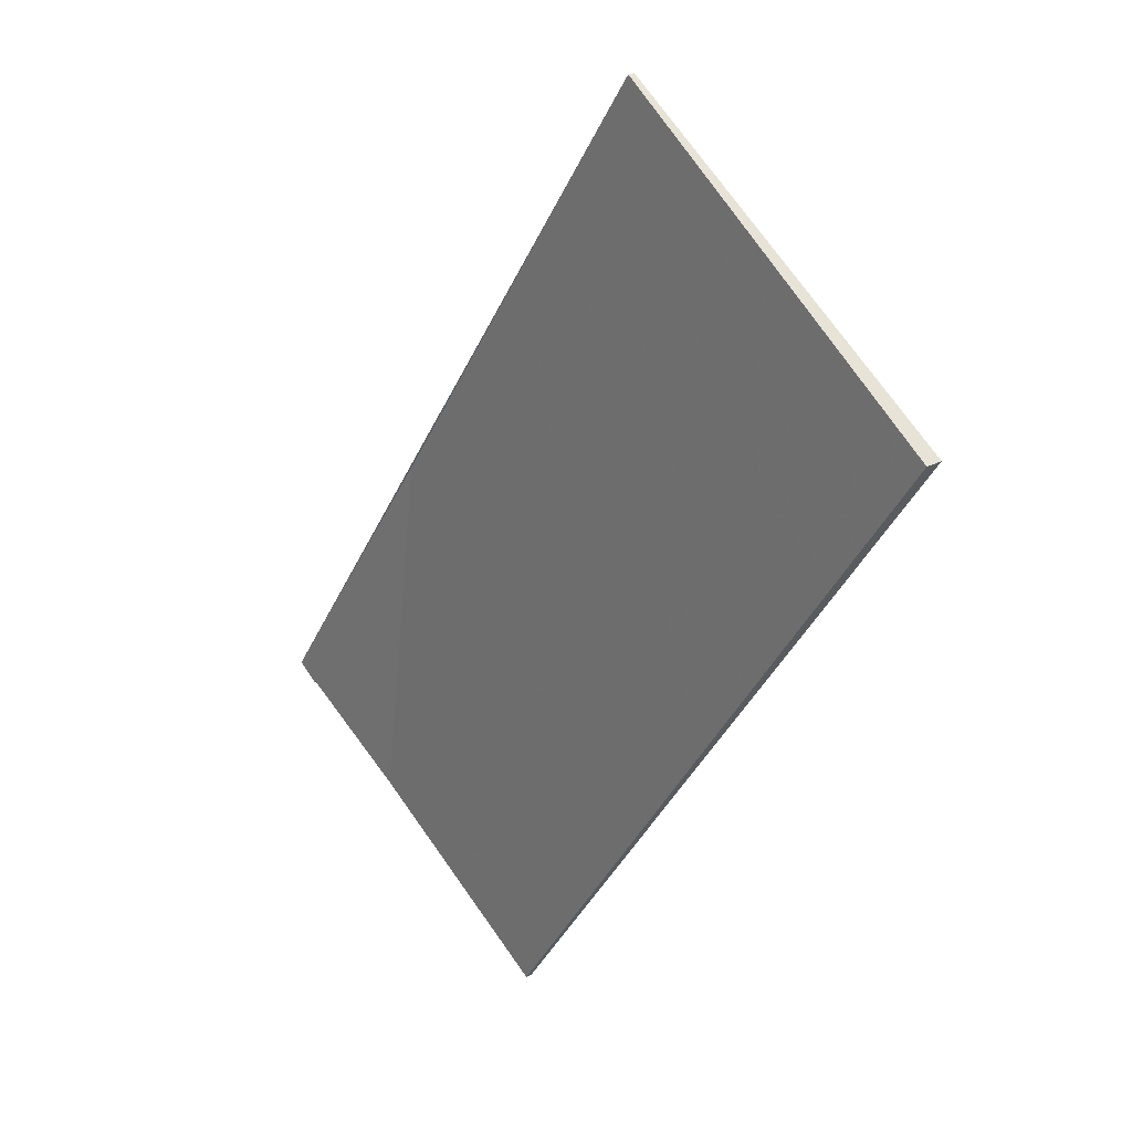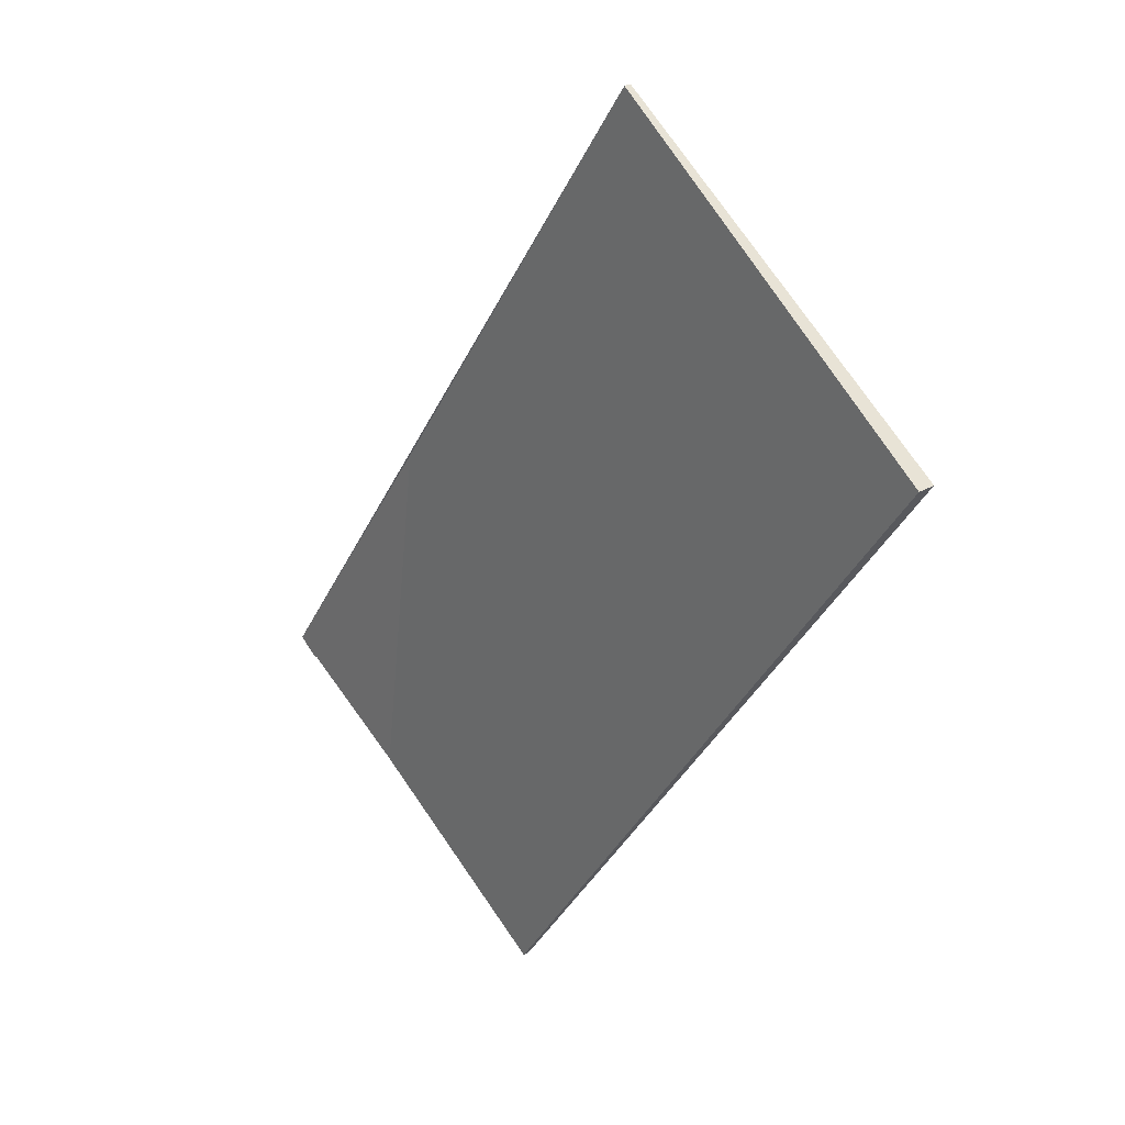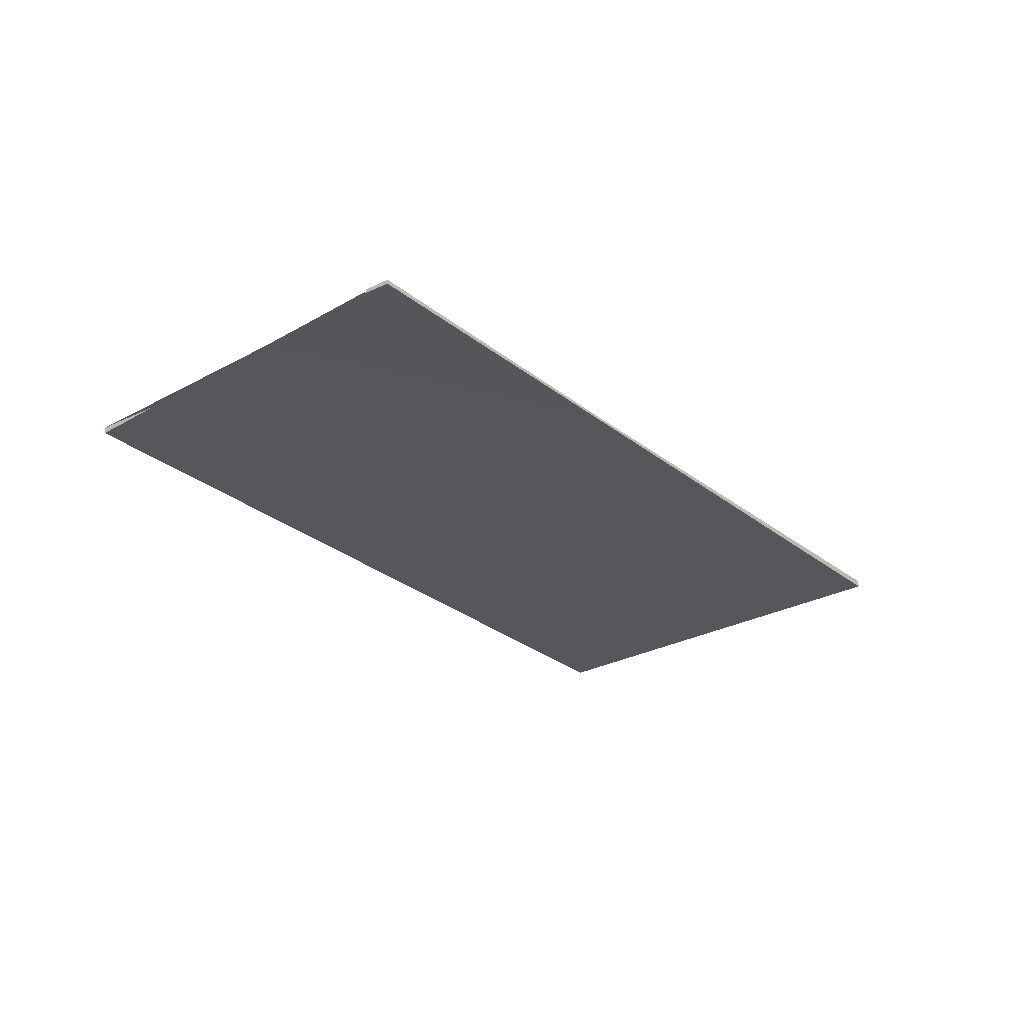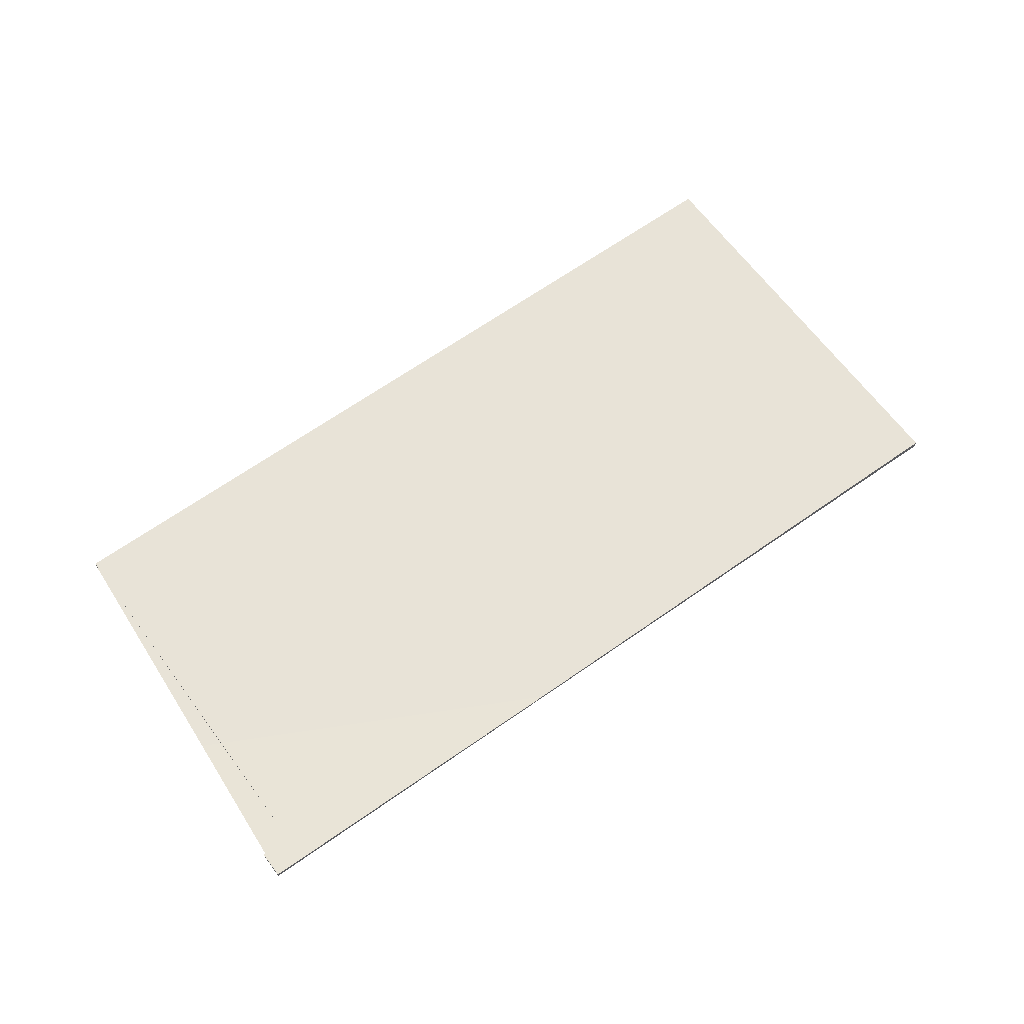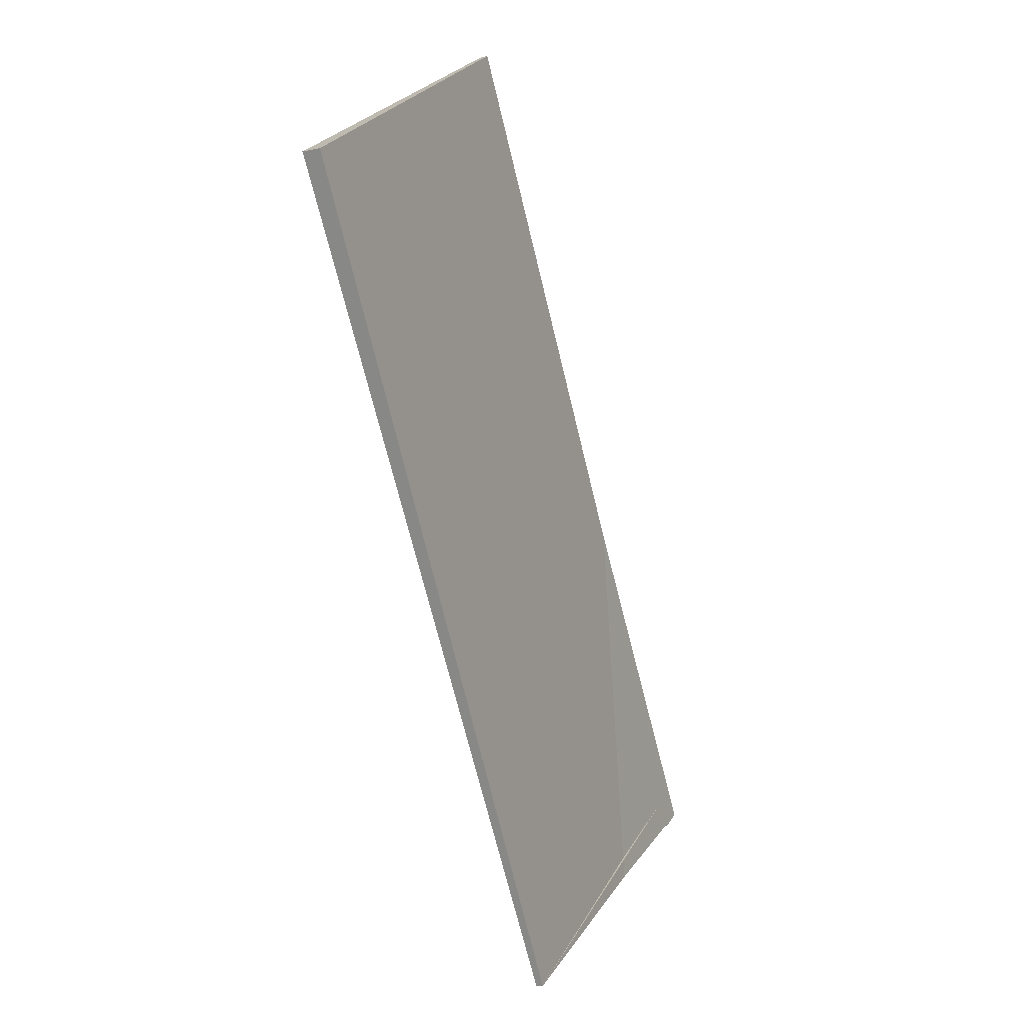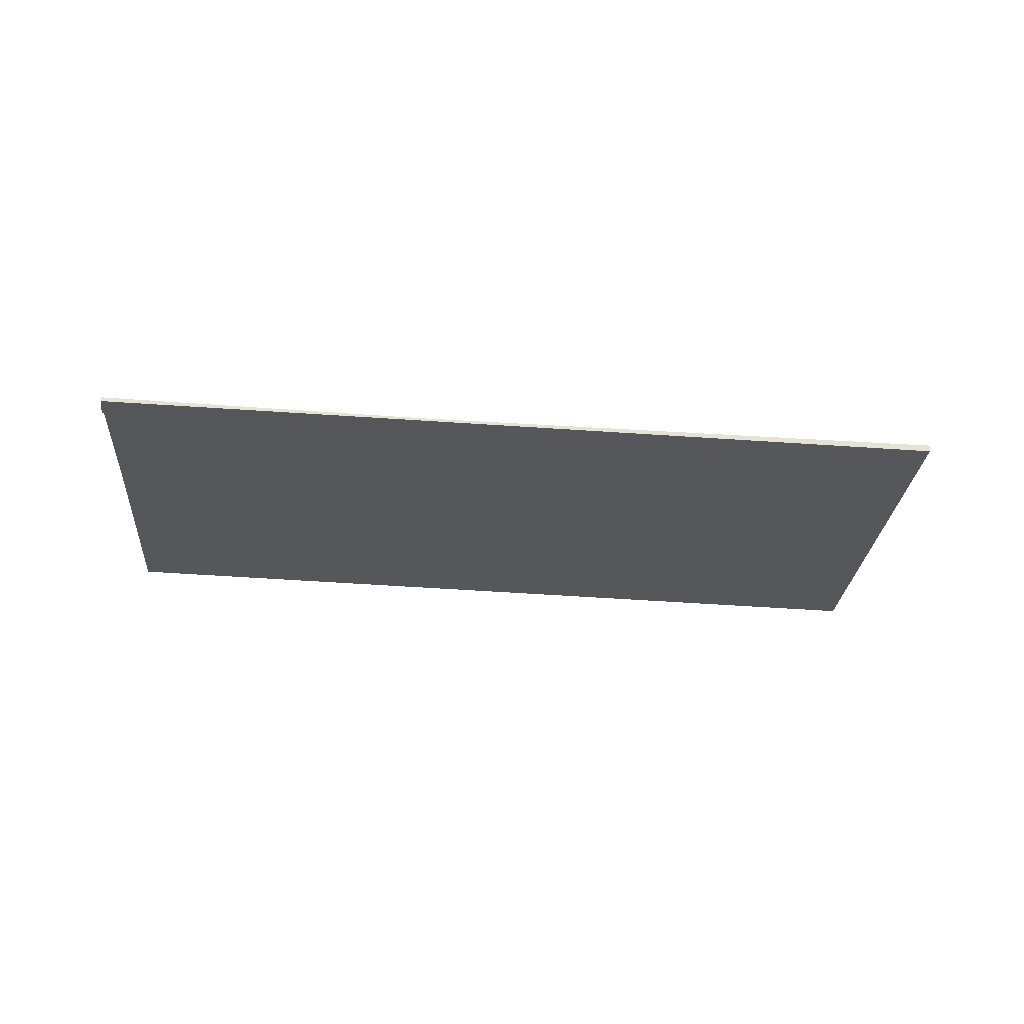
<metadata>
{"format":"obj","ext":"obj","renderer":"f3d","projection":"perspective","resolution":1024,"background":"white","views":[{"elev":23.7,"azim":-132.1,"up":"+Y"},{"elev":26.8,"azim":-131.7,"up":"+Y"},{"elev":-25.6,"azim":73.0,"up":"+Z"},{"elev":62.3,"azim":88.8,"up":"+Z"},{"elev":-15.1,"azim":-65.8,"up":"+Y"},{"elev":-25.1,"azim":118.3,"up":"+Z"}]}
</metadata>
<code>
v -2377 -1096 -0.09573
v -2370 -1106 0.06105
v -2370 -1107 0.05155
v -2370 -1106 0.04612
v -2375 -1109 -0.09227
v -2382 -1100 -0.2435
v -2370 -1106 0.06105
v -2377 -1096 -0.09573
v -2377 -1096 0
v -2370 -1106 0
v -2370 -1107 0.05155
v -2370 -1106 0.06105
v -2370 -1106 0
v -2370 -1107 0
v -2370 -1106 0.04612
v -2370 -1107 0.05155
v -2370 -1107 0
v -2370 -1106 0
v -2375 -1109 -0.09227
v -2370 -1106 0.04612
v -2370 -1106 0
v -2375 -1109 1.388e-17
v -2382 -1100 -0.2435
v -2375 -1109 -0.09227
v -2375 -1109 1.388e-17
v -2382 -1100 0
v -2377 -1096 -0.09573
v -2382 -1100 -0.2435
v -2382 -1100 0
v -2377 -1096 0
v -2377 -1096 0
v -2370 -1106 0
v -2370 -1107 0
v -2370 -1106 0
v -2375 -1109 0
v -2382 -1100 0
f 2 3 4 5 6 1
f 8 9 10 7
f 12 13 14 11
f 16 17 18 15
f 20 21 22 19
f 24 25 26 23
f 28 29 30 27
f 32 33 34 35 36 31

</code>
